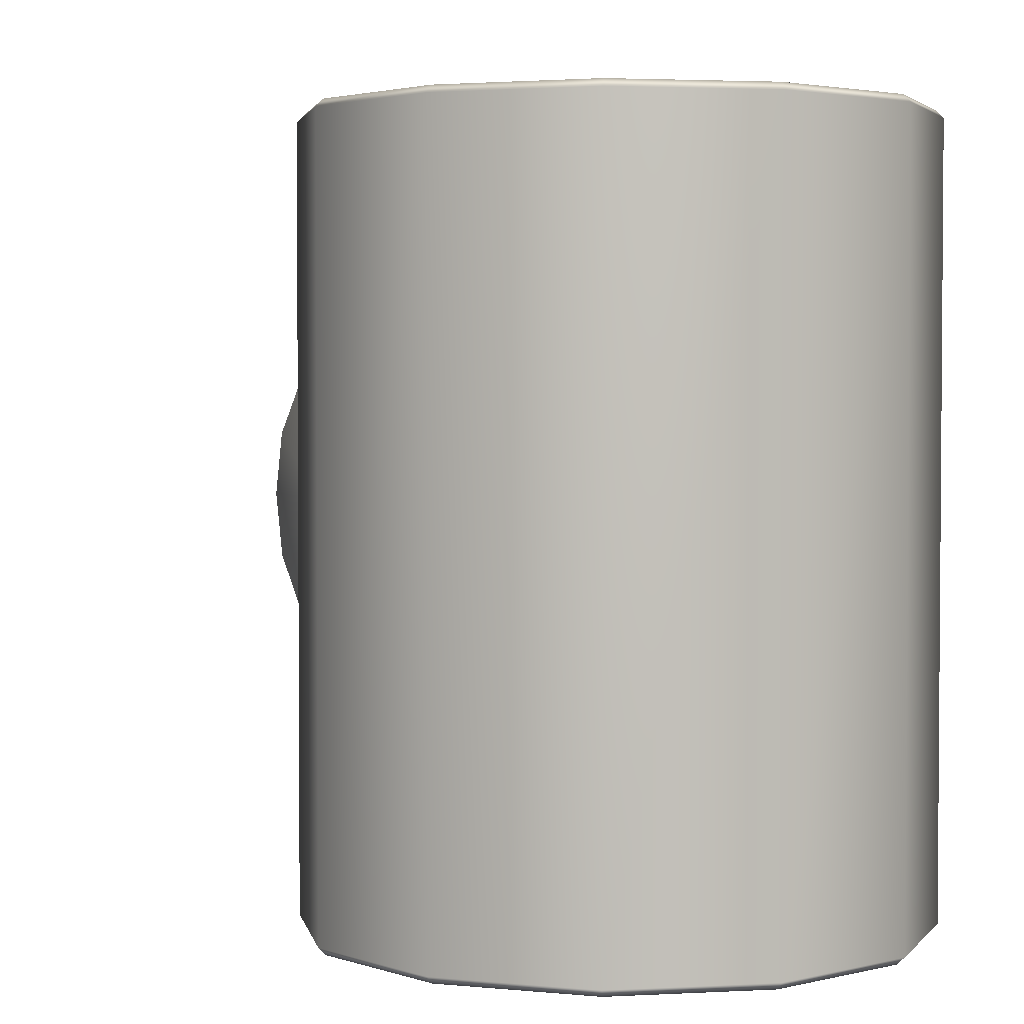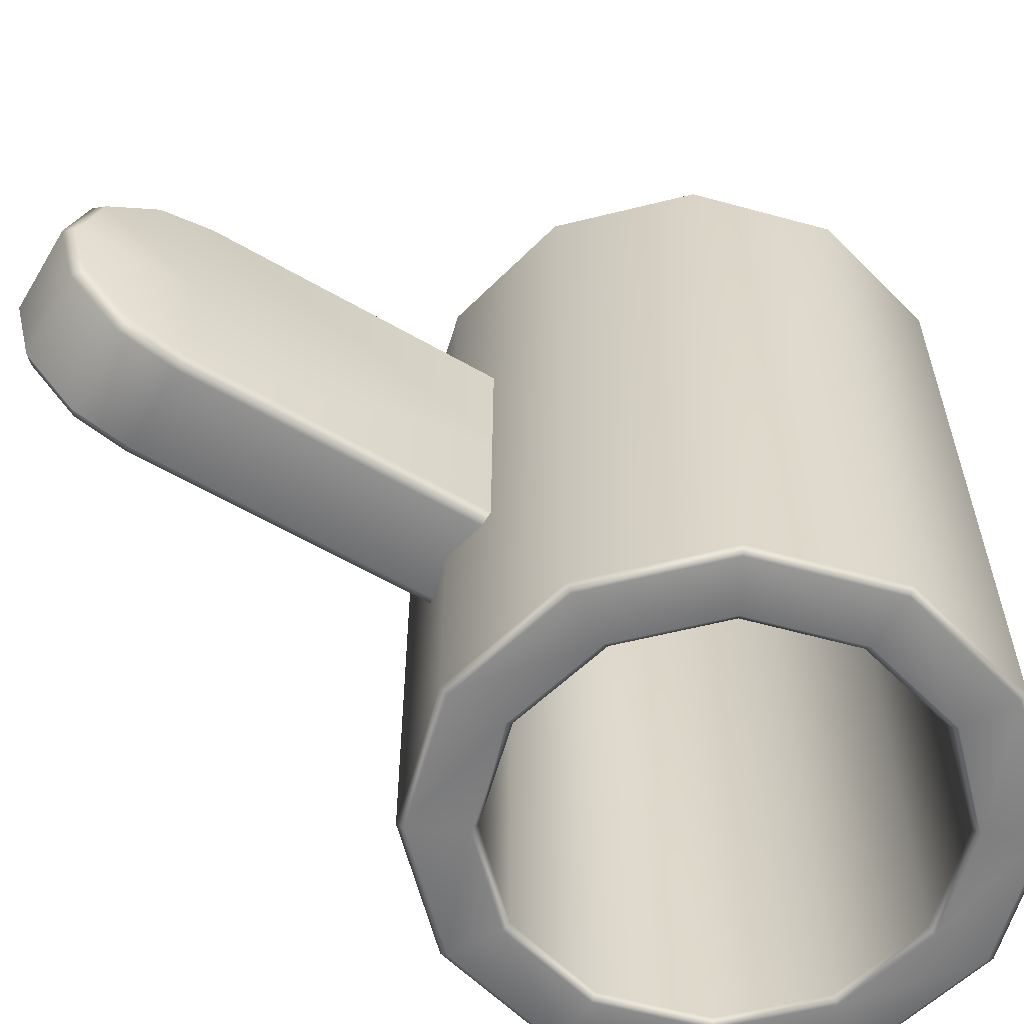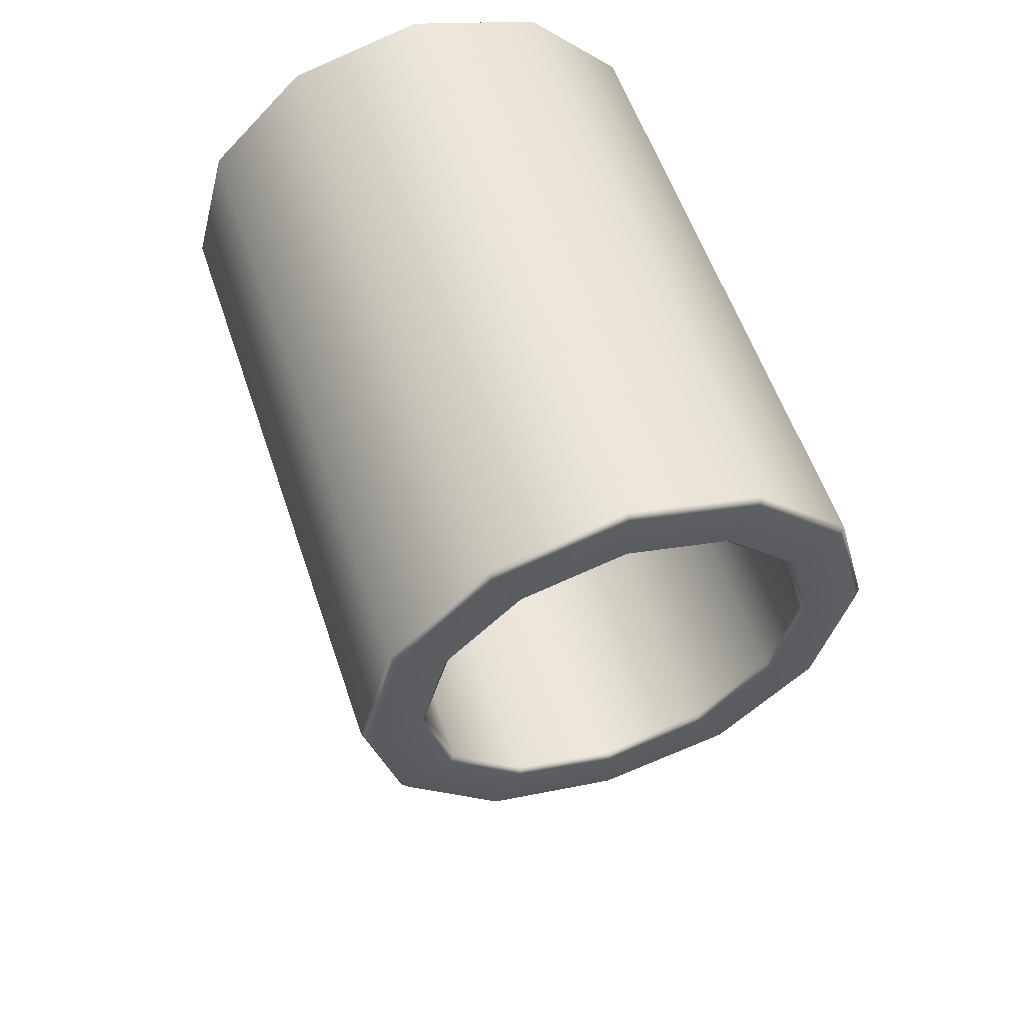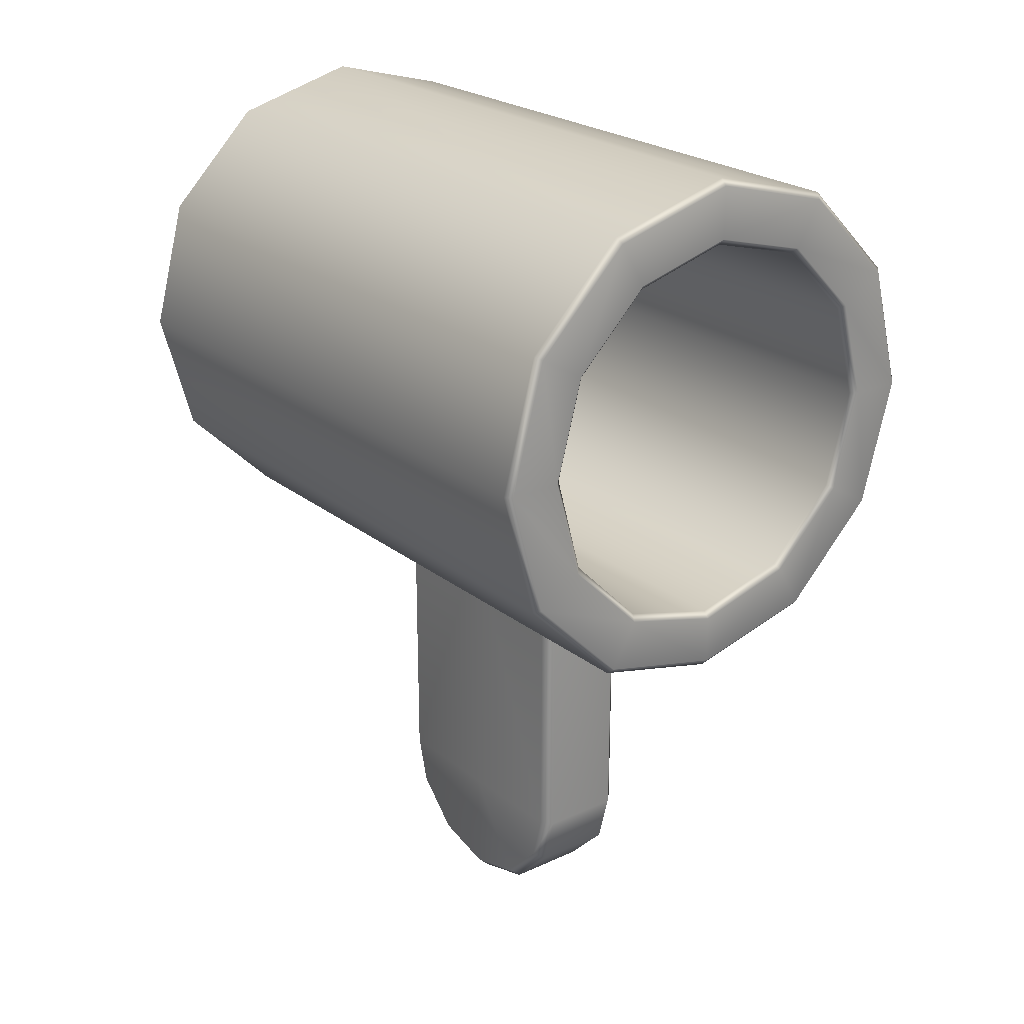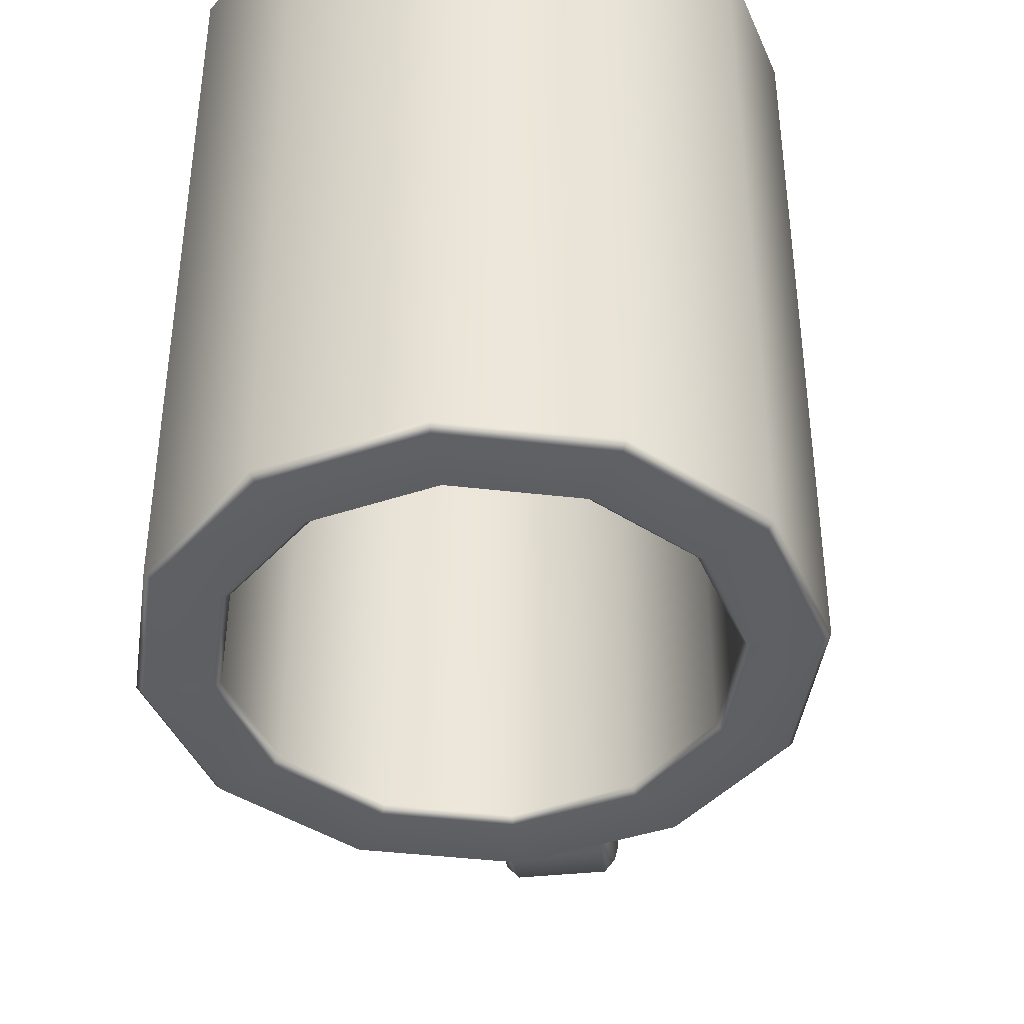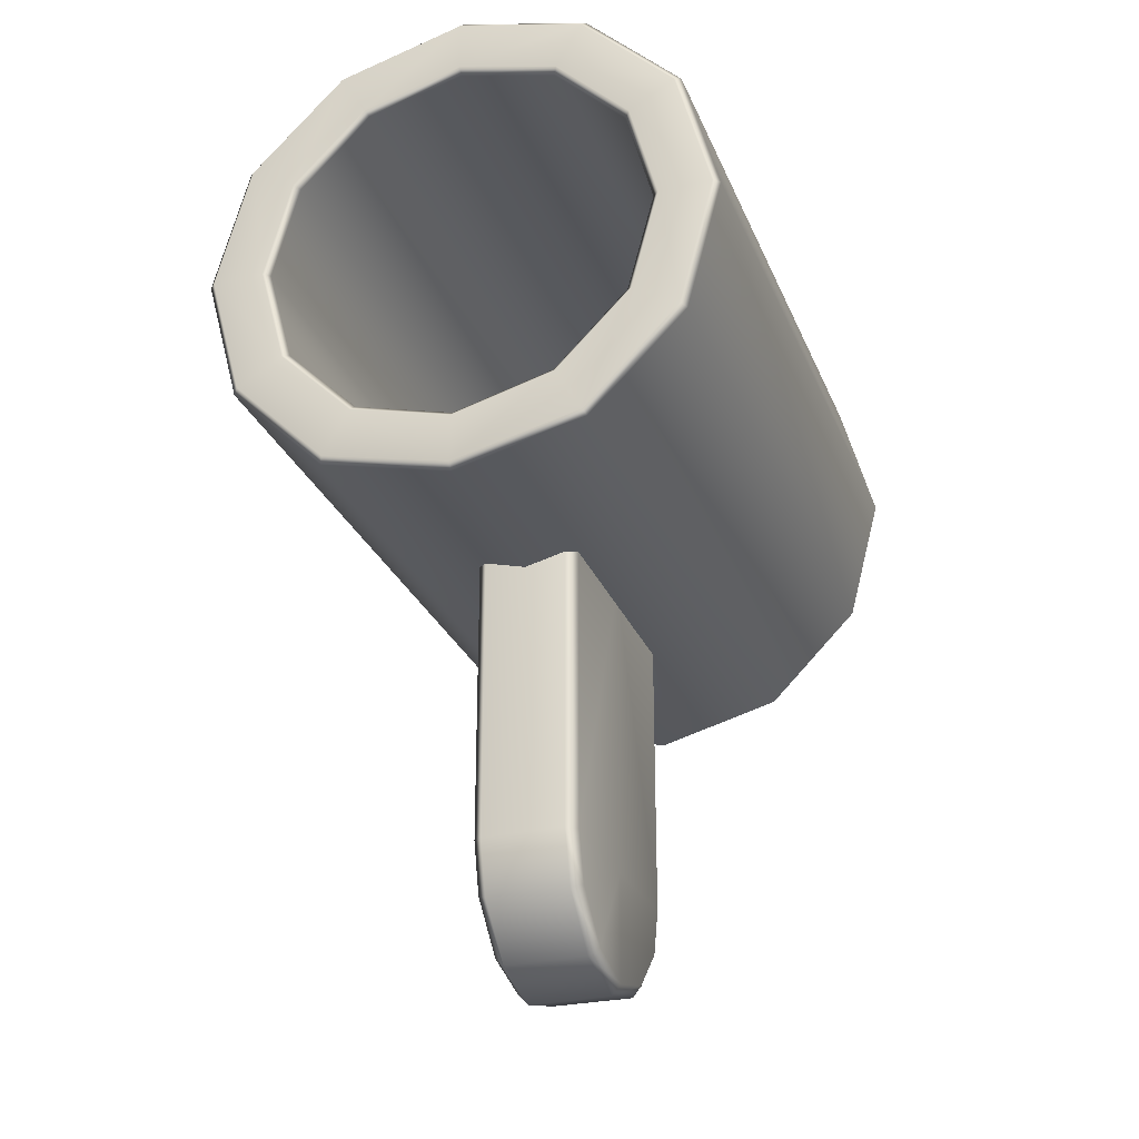
<metadata>
{"format":"obj","ext":"obj","renderer":"f3d","projection":"perspective","resolution":1024,"background":"white","views":[{"elev":2.8,"azim":154.4,"up":"+Z"},{"elev":-59.9,"azim":59.3,"up":"+Z"},{"elev":56.0,"azim":-18.3,"up":"+Y"},{"elev":23.6,"azim":-37.7,"up":"+Y"},{"elev":-42.0,"azim":-173.0,"up":"+Z"},{"elev":-27.7,"azim":19.2,"up":"+Y"}]}
</metadata>
<code>
g ENV_Propeller_Hook_MO
v 1.264e-05 1.42 -1.368
v -0.4118 1.53 -1.368
v 1.264e-05 1.392 -1.394
v -0.4256 1.506 -1.394
v -0.7133 1.831 -1.368
v -0.5354 1.316 -1.394
v 1.264e-05 1.172 -1.394
v 1.264e-05 1.145 -1.368
v -0.7371 1.818 -1.394
v -0.8237 2.243 -1.368
v -0.5491 1.292 -1.368
v 1.264e-05 1.159 1.368
v -0.9273 1.708 -1.394
v -0.8511 2.243 -1.394
v -0.7133 2.655 -1.368
v -1.071 2.243 -1.394
v -0.9511 1.694 -1.368
v -0.5491 1.292 1.368
v -0.7371 2.669 -1.394
v -0.4118 2.957 -1.368
v -0.9273 2.779 -1.394
v -0.5354 1.316 1.394
v 1.264e-05 1.189 1.394
v -1.098 2.243 -1.368
v -0.9511 1.694 1.368
v -0.4256 2.98 -1.394
v 1.264e-05 3.067 -1.368
v -0.4256 1.506 1.394
v 1.264e-05 1.392 1.394
v 1.264e-05 1.42 1.368
v -0.4118 1.53 1.368
v -0.5354 3.171 -1.394
v -0.9273 1.708 1.394
v -0.7371 1.818 1.394
v -0.7133 1.831 1.368
v 1.264e-05 3.094 -1.394
v 0.4119 2.957 -1.368
v -1.098 2.243 1.368
v -0.9511 2.792 -1.368
v -0.8511 2.243 1.394
v -0.8237 2.243 1.368
v -1.071 2.243 1.394
v 1.264e-05 3.314 -1.394
v 0.4256 2.98 -1.394
v 0.7133 2.655 -1.368
v -0.5491 3.194 -1.368
v -0.9511 2.792 1.368
v -0.9273 2.779 1.394
v 0.5354 3.171 -1.394
v 0.737 2.669 -1.394
v 0.8236 2.243 -1.368
v 1.264e-05 3.341 -1.368
v -0.5491 3.194 1.368
v -0.7371 2.669 1.394
v -0.7133 2.655 1.368
v 0.9273 2.779 -1.394
v 0.8511 2.243 -1.394
v 0.7133 1.831 -1.368
v -0.5354 3.171 1.394
v -0.4256 2.98 1.394
v -0.4118 2.957 1.368
v 1.264e-05 3.341 1.368
v 0.5491 3.194 -1.368
v 1.071 2.243 -1.394
v 0.737 1.818 -1.394
v 0.4119 1.53 -1.368
v 1.264e-05 3.094 1.394
v 1.264e-05 3.067 1.368
v 0.9511 2.792 -1.368
v 0.5491 3.194 1.368
v 0.9273 1.708 -1.394
v 0.4256 1.506 -1.394
v 1.264e-05 1.42 -1.368
v 1.264e-05 1.392 -1.394
v 1.264e-05 1.172 -1.394
v 0.5354 1.316 -1.394
v 1.098 2.243 -1.368
v 0.5491 1.292 -1.368
v 1.264e-05 1.145 -1.368
v 0.9511 1.694 -1.368
v 0.9511 2.792 1.368
v 0.5491 1.292 1.368
v 1.264e-05 1.159 1.368
v 0.9511 1.694 1.368
v 1.098 2.243 1.368
v 0.5354 1.316 1.394
v 1.264e-05 1.189 1.394
v 0.9273 1.708 1.394
v 1.071 2.243 1.394
v 0.9273 2.779 1.394
v 0.5354 3.171 1.394
v 0.4256 1.506 1.394
v 1.264e-05 1.392 1.394
v 0.737 1.818 1.394
v 0.4119 1.53 1.368
v 1.264e-05 1.42 1.368
v 0.7133 1.831 1.368
v 0.8236 2.243 1.368
v 0.8511 2.243 1.394
v 0.7133 2.655 1.368
v 0.737 2.669 1.394
v 0.4119 2.957 1.368
v 0.4256 2.98 1.394
v 1.264e-05 3.314 1.394
v 1.264e-05 3.067 1.368
v 1.264e-05 3.067 -1.368
v -0.4118 2.957 1.368
v -0.4118 2.957 -1.368
v -0.7133 2.655 1.368
v -0.7133 2.655 -1.368
v -0.8237 2.243 1.368
v -0.8237 2.243 -1.368
v -0.7133 1.831 1.368
v -0.7133 1.831 -1.368
v -0.4118 1.53 1.368
v -0.4118 1.53 -1.368
v 1.264e-05 1.42 1.368
v 1.264e-05 1.42 -1.368
v 0.4119 1.53 1.368
v 0.4119 1.53 -1.368
v 0.7133 1.831 1.368
v 0.7133 1.831 -1.368
v 0.8236 2.243 1.368
v 0.8236 2.243 -1.368
v 0.7133 2.655 1.368
v 0.7133 2.655 -1.368
v 0.4119 2.957 1.368
v 0.4119 2.957 -1.368
v 1.264e-05 3.067 1.368
v 1.264e-05 3.067 -1.368
v 0.173 -0.4334 0.2829
v 0.173 -0.5092 -1.264e-05
v -0.1731 -0.5092 -1.264e-05
v -0.1731 -0.4334 0.2829
v 0.173 -0.2263 0.49
v -0.1731 -0.2263 0.49
v 0.173 -1.264e-05 0.5506
v -0.1731 -1.264e-05 0.5506
v -0.1731 1.285 0.5506
v 0.173 1.285 0.5506
v -0.1731 -0.5092 -1.264e-05
v 0.173 -0.5092 -1.264e-05
v -0.1731 -0.4334 -0.2829
v 0.173 -0.4334 -0.2829
v -0.1731 -0.2263 -0.49
v 0.173 -0.2263 -0.49
v -0.1731 -1.264e-05 -0.5506
v 0.173 -1.264e-05 -0.5506
v -0.1731 1.285 -0.5506
v 0.173 1.285 -0.5506
v 0.2163 0.005696 -0.5074
v 0.2163 1.285 -0.5074
v 0.2163 1.285 -1.264e-05
v 0.2163 -1.264e-05 -1.264e-05
v 0.2163 -0.2039 -0.4512
v 0.173 -0.2263 -0.49
v 0.173 -0.4334 -0.2829
v 0.2163 -0.3947 -0.2605
v 0.173 -0.5092 -1.264e-05
v 0.2163 -0.4645 -1.264e-05
v 0.173 -0.4334 0.2829
v 0.2163 -0.3947 0.2605
v 0.173 -0.2263 0.49
v 0.2163 -0.2039 0.4512
v 0.173 -1.264e-05 0.5506
v 0.2163 0.005696 0.5074
v 0.2163 1.285 0.5074
v 0.173 1.285 0.5506
v -0.1731 -1.264e-05 0.5506
v -0.2163 0.005696 0.5074
v -0.1731 1.285 0.5506
v -0.2163 1.285 0.5074
v -0.2163 1.285 -1.264e-05
v -0.2163 -1.264e-05 -1.264e-05
v -0.2163 -0.2039 0.4512
v -0.1731 -0.2263 0.49
v -0.1731 -0.4334 0.2829
v -0.2163 -0.3947 0.2605
v -0.1731 -0.5092 -1.264e-05
v -0.2163 -0.4645 -1.264e-05
v -0.1731 -0.4334 -0.2829
v -0.2163 -0.3947 -0.2605
v -0.1731 -0.2263 -0.49
v -0.2163 -0.2039 -0.4512
v -0.1731 -1.264e-05 -0.5506
v -0.2163 0.005696 -0.5074
v -0.2163 1.285 -0.5074
v -0.1731 1.285 -0.5506
g ENV_Propeller_Hook_MO_0
f 3 2 1
f 3 4 2
f 4 5 2
f 6 4 3
f 6 3 7
f 6 7 8
f 4 9 5
f 9 10 5
f 6 8 11
f 11 8 12
f 13 4 6
f 13 9 4
f 13 6 11
f 9 14 10
f 14 15 10
f 16 9 13
f 16 14 9
f 13 11 17
f 16 13 17
f 11 12 18
f 17 11 18
f 14 19 15
f 19 20 15
f 21 14 16
f 21 19 14
f 12 22 18
f 12 23 22
f 16 17 24
f 21 16 24
f 17 18 25
f 25 18 22
f 24 17 25
f 19 26 20
f 26 27 20
f 23 28 22
f 23 29 28
f 28 29 30
f 28 30 31
f 32 19 21
f 32 26 19
f 25 22 33
f 33 22 28
f 34 28 31
f 33 28 34
f 34 31 35
f 26 36 27
f 36 37 27
f 38 25 33
f 24 25 38
f 21 24 39
f 32 21 39
f 39 24 38
f 40 34 35
f 40 35 41
f 42 33 34
f 38 33 42
f 42 34 40
f 43 26 32
f 43 36 26
f 36 44 37
f 45 37 44
f 32 39 46
f 43 32 46
f 39 38 47
f 47 38 42
f 46 39 47
f 48 42 40
f 47 42 48
f 49 36 43
f 49 44 36
f 45 44 50
f 51 45 50
f 43 46 52
f 49 43 52
f 46 47 53
f 53 47 48
f 52 46 53
f 48 40 54
f 54 40 41
f 54 41 55
f 56 44 49
f 56 50 44
f 51 50 57
f 57 58 51
f 53 48 59
f 59 48 54
f 60 54 55
f 59 54 60
f 60 55 61
f 62 53 59
f 52 53 62
f 49 52 63
f 56 49 63
f 63 52 62
f 64 50 56
f 64 57 50
f 57 65 58
f 65 66 58
f 67 60 61
f 67 61 68
f 56 63 69
f 69 64 56
f 63 62 70
f 69 63 70
f 71 57 64
f 71 65 57
f 65 72 66
f 72 73 66
f 72 74 73
f 75 74 72
f 76 72 65
f 75 72 76
f 76 65 71
f 69 77 64
f 71 64 77
f 75 76 78
f 75 78 79
f 76 71 80
f 71 77 80
f 76 80 78
f 77 69 81
f 69 70 81
f 79 78 82
f 79 82 83
f 78 80 84
f 78 84 82
f 80 77 85
f 77 81 85
f 80 85 84
f 86 83 82
f 86 87 83
f 82 84 88
f 82 88 86
f 89 84 85
f 89 88 84
f 90 85 81
f 90 89 85
f 81 70 91
f 81 91 90
f 87 86 92
f 87 92 93
f 86 88 94
f 86 94 92
f 93 92 95
f 93 95 96
f 92 97 95
f 92 94 97
f 98 97 94
f 88 99 94
f 98 94 99
f 88 89 99
f 100 98 99
f 89 101 99
f 100 99 101
f 89 90 101
f 101 102 100
f 90 103 101
f 101 103 102
f 103 68 102
f 90 91 103
f 103 67 68
f 91 67 103
f 91 104 67
f 104 60 67
f 70 104 91
f 104 59 60
f 70 62 104
f 62 59 104
f 107 106 105
f 107 108 106
f 109 108 107
f 109 110 108
f 111 110 109
f 111 112 110
f 113 112 111
f 113 114 112
f 115 114 113
f 115 116 114
f 117 116 115
f 117 118 116
f 119 118 117
f 119 120 118
f 121 120 119
f 121 122 120
f 123 122 121
f 123 124 122
f 125 124 123
f 125 126 124
f 127 126 125
f 127 128 126
f 129 128 127
f 129 130 128
f 133 132 131
f 133 131 134
f 134 131 135
f 134 135 136
f 136 135 137
f 136 137 138
f 139 138 137
f 139 137 140
f 143 142 141
f 143 144 142
f 145 144 143
f 145 146 144
f 147 146 145
f 147 148 146
f 149 148 147
f 149 150 148
f 150 151 148
f 150 152 151
f 153 151 152
f 153 154 151
f 148 151 155
f 151 154 155
f 148 155 156
f 157 156 155
f 157 155 158
f 155 154 158
f 158 159 157
f 158 160 159
f 158 154 160
f 161 159 160
f 161 160 162
f 160 154 162
f 163 161 162
f 163 162 164
f 162 154 164
f 164 165 163
f 166 154 153
f 164 154 166
f 164 166 165
f 166 153 167
f 168 165 166
f 168 166 167
f 171 170 169
f 171 172 170
f 173 170 172
f 173 174 170
f 169 170 175
f 170 174 175
f 169 175 176
f 175 177 176
f 175 178 177
f 175 174 178
f 178 179 177
f 178 180 179
f 178 174 180
f 181 179 180
f 181 180 182
f 180 174 182
f 182 183 181
f 182 184 183
f 182 174 184
f 184 185 183
f 186 174 173
f 184 174 186
f 184 186 185
f 186 173 187
f 188 185 186
f 188 186 187

</code>
